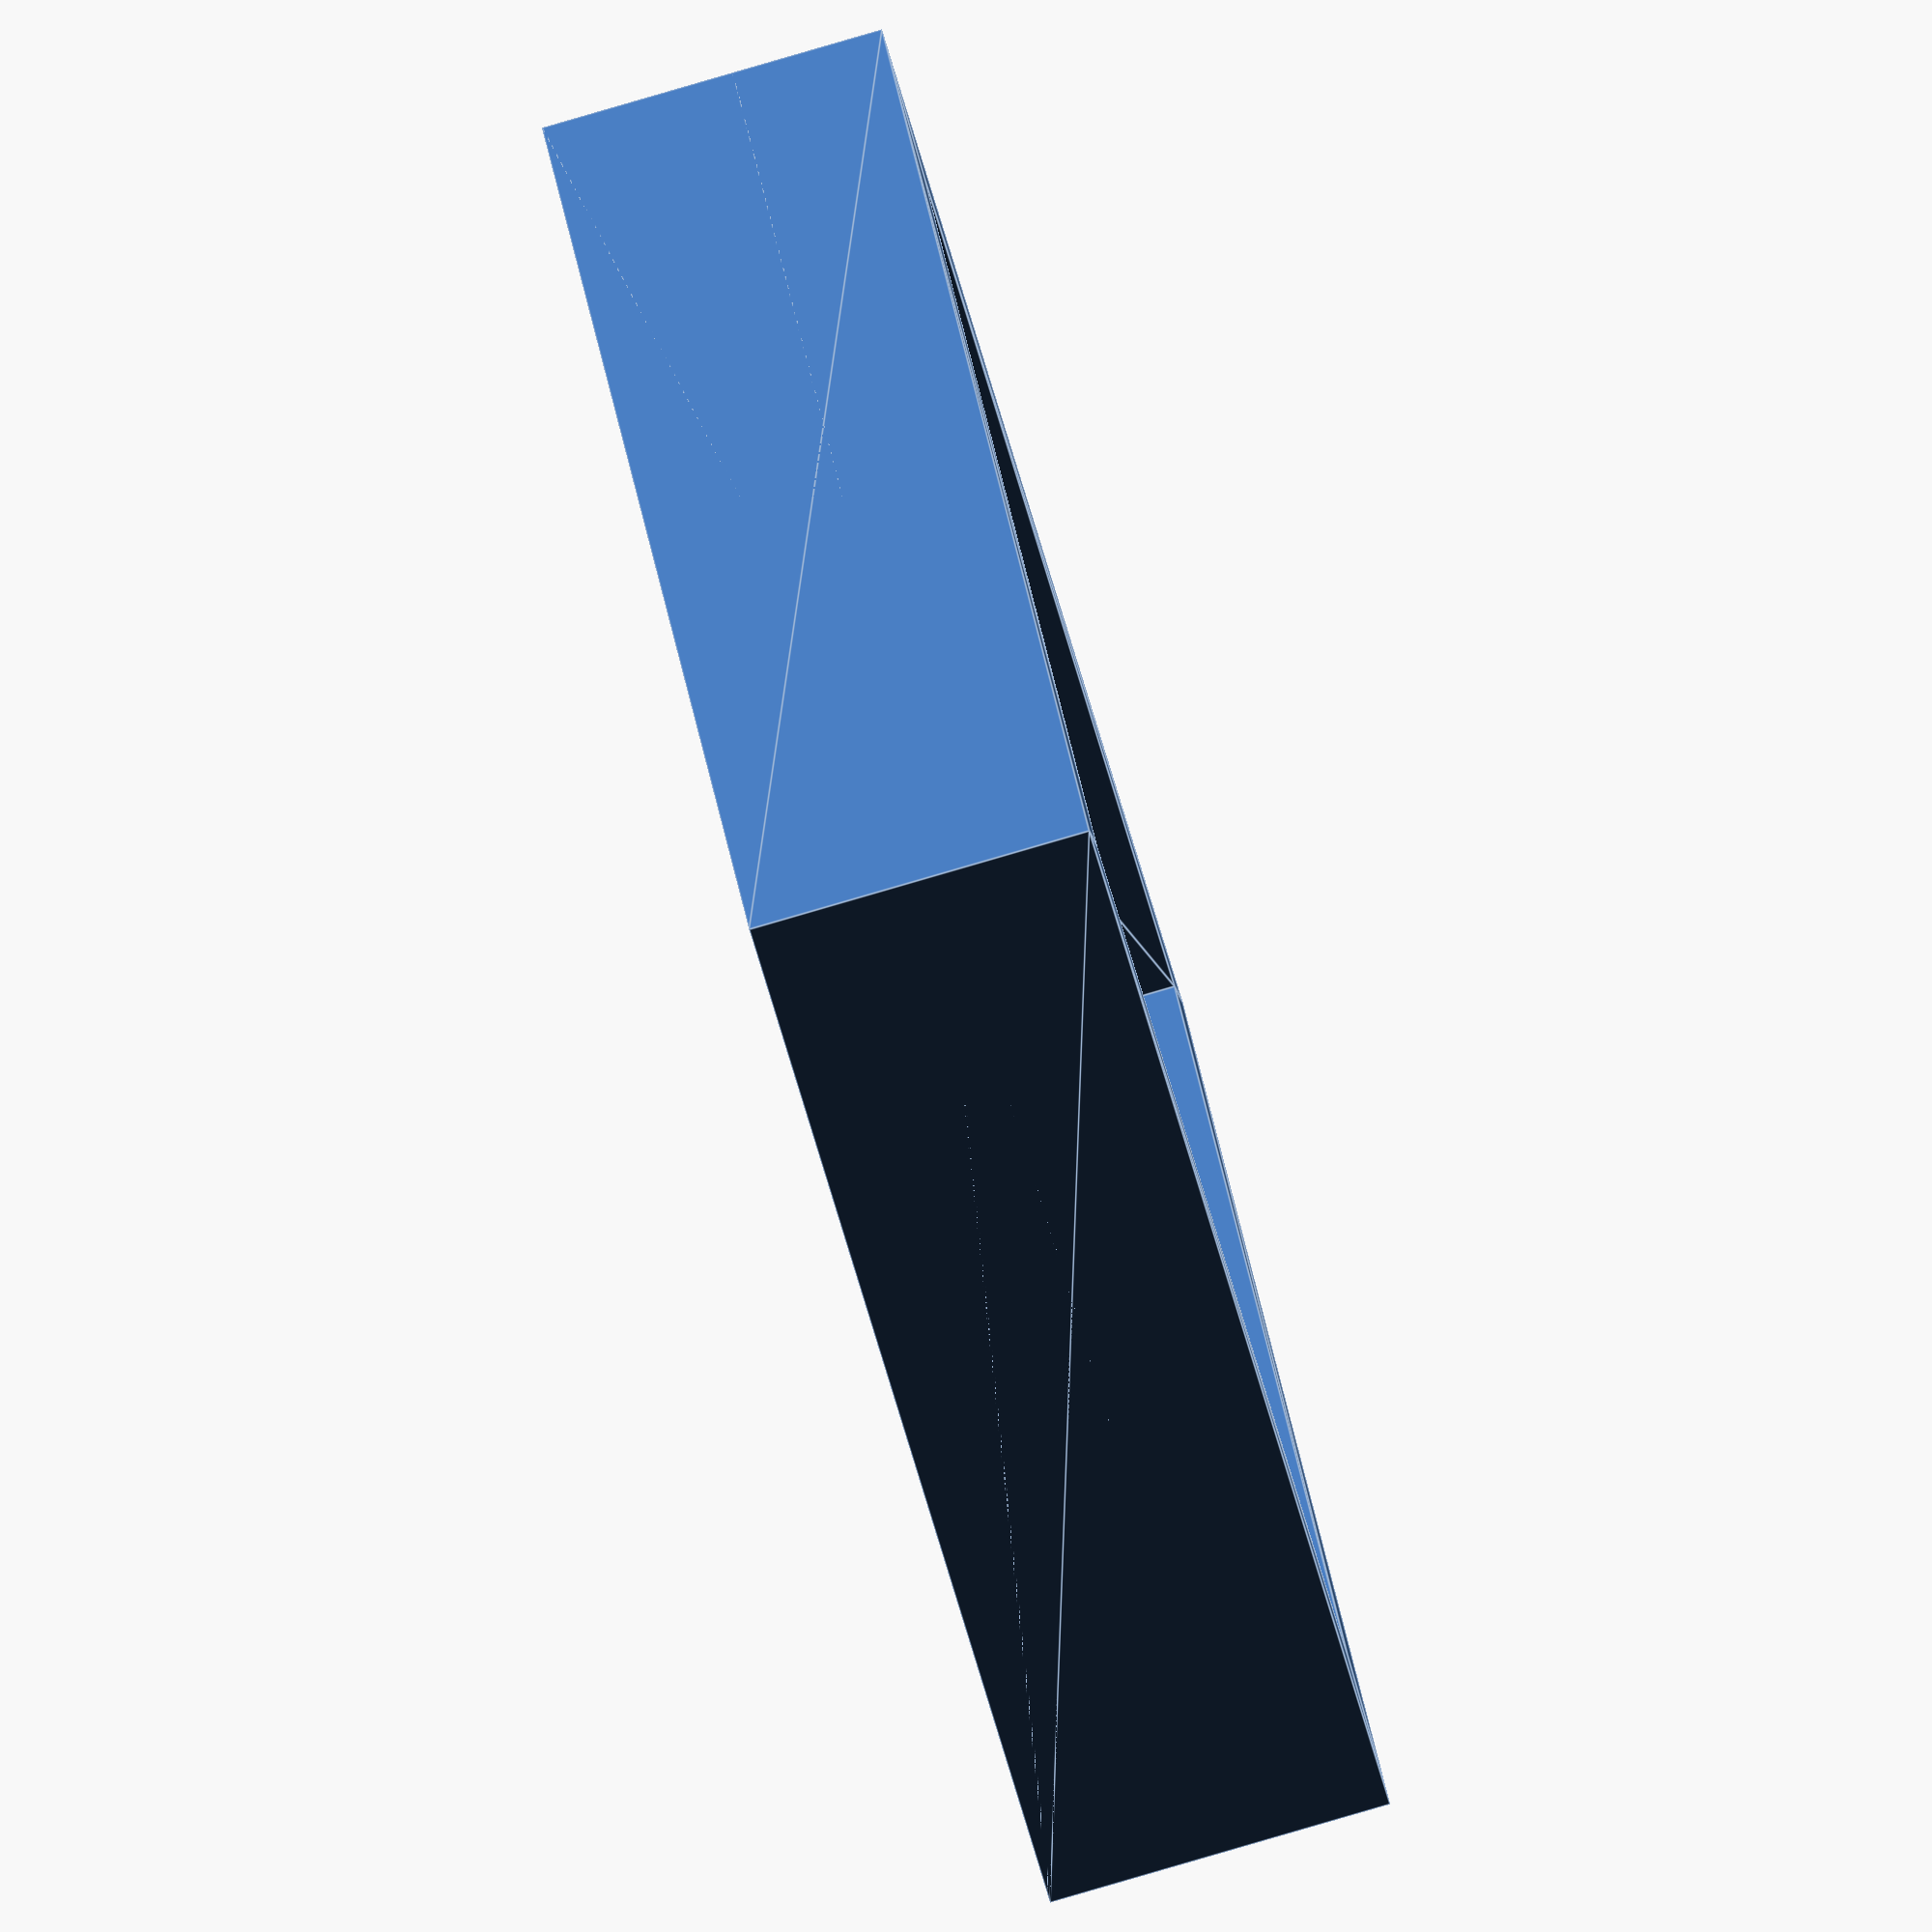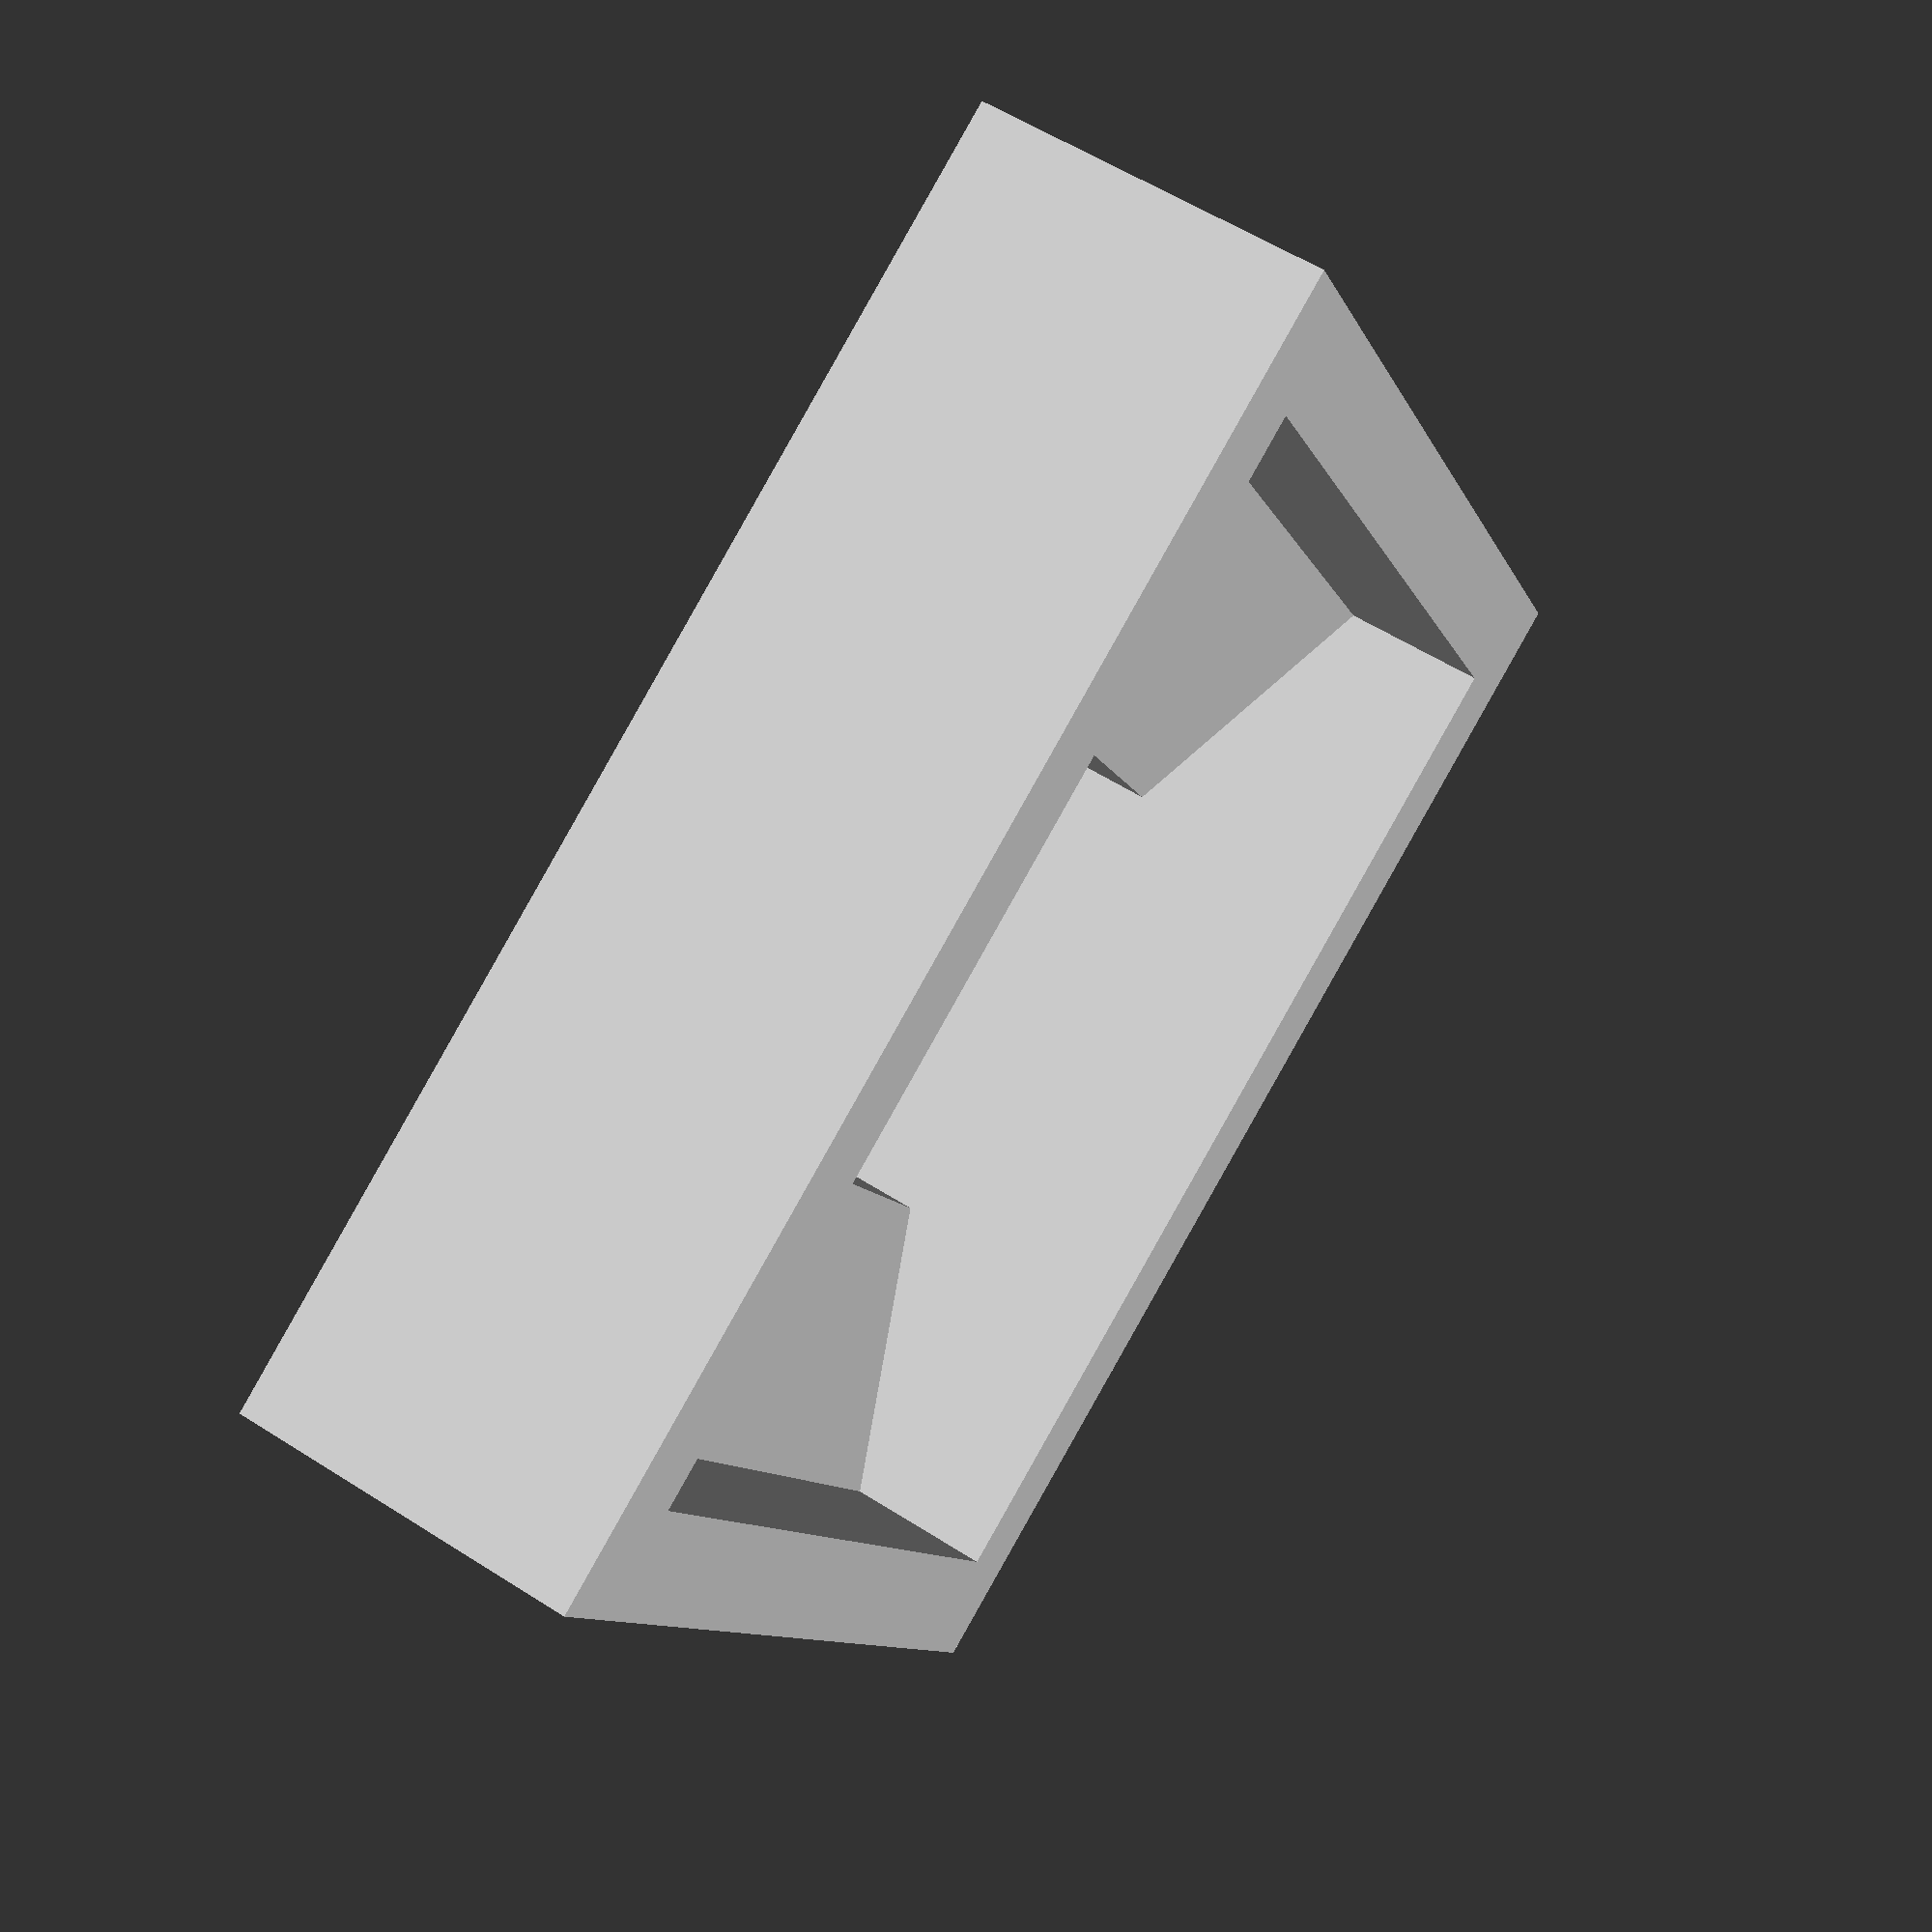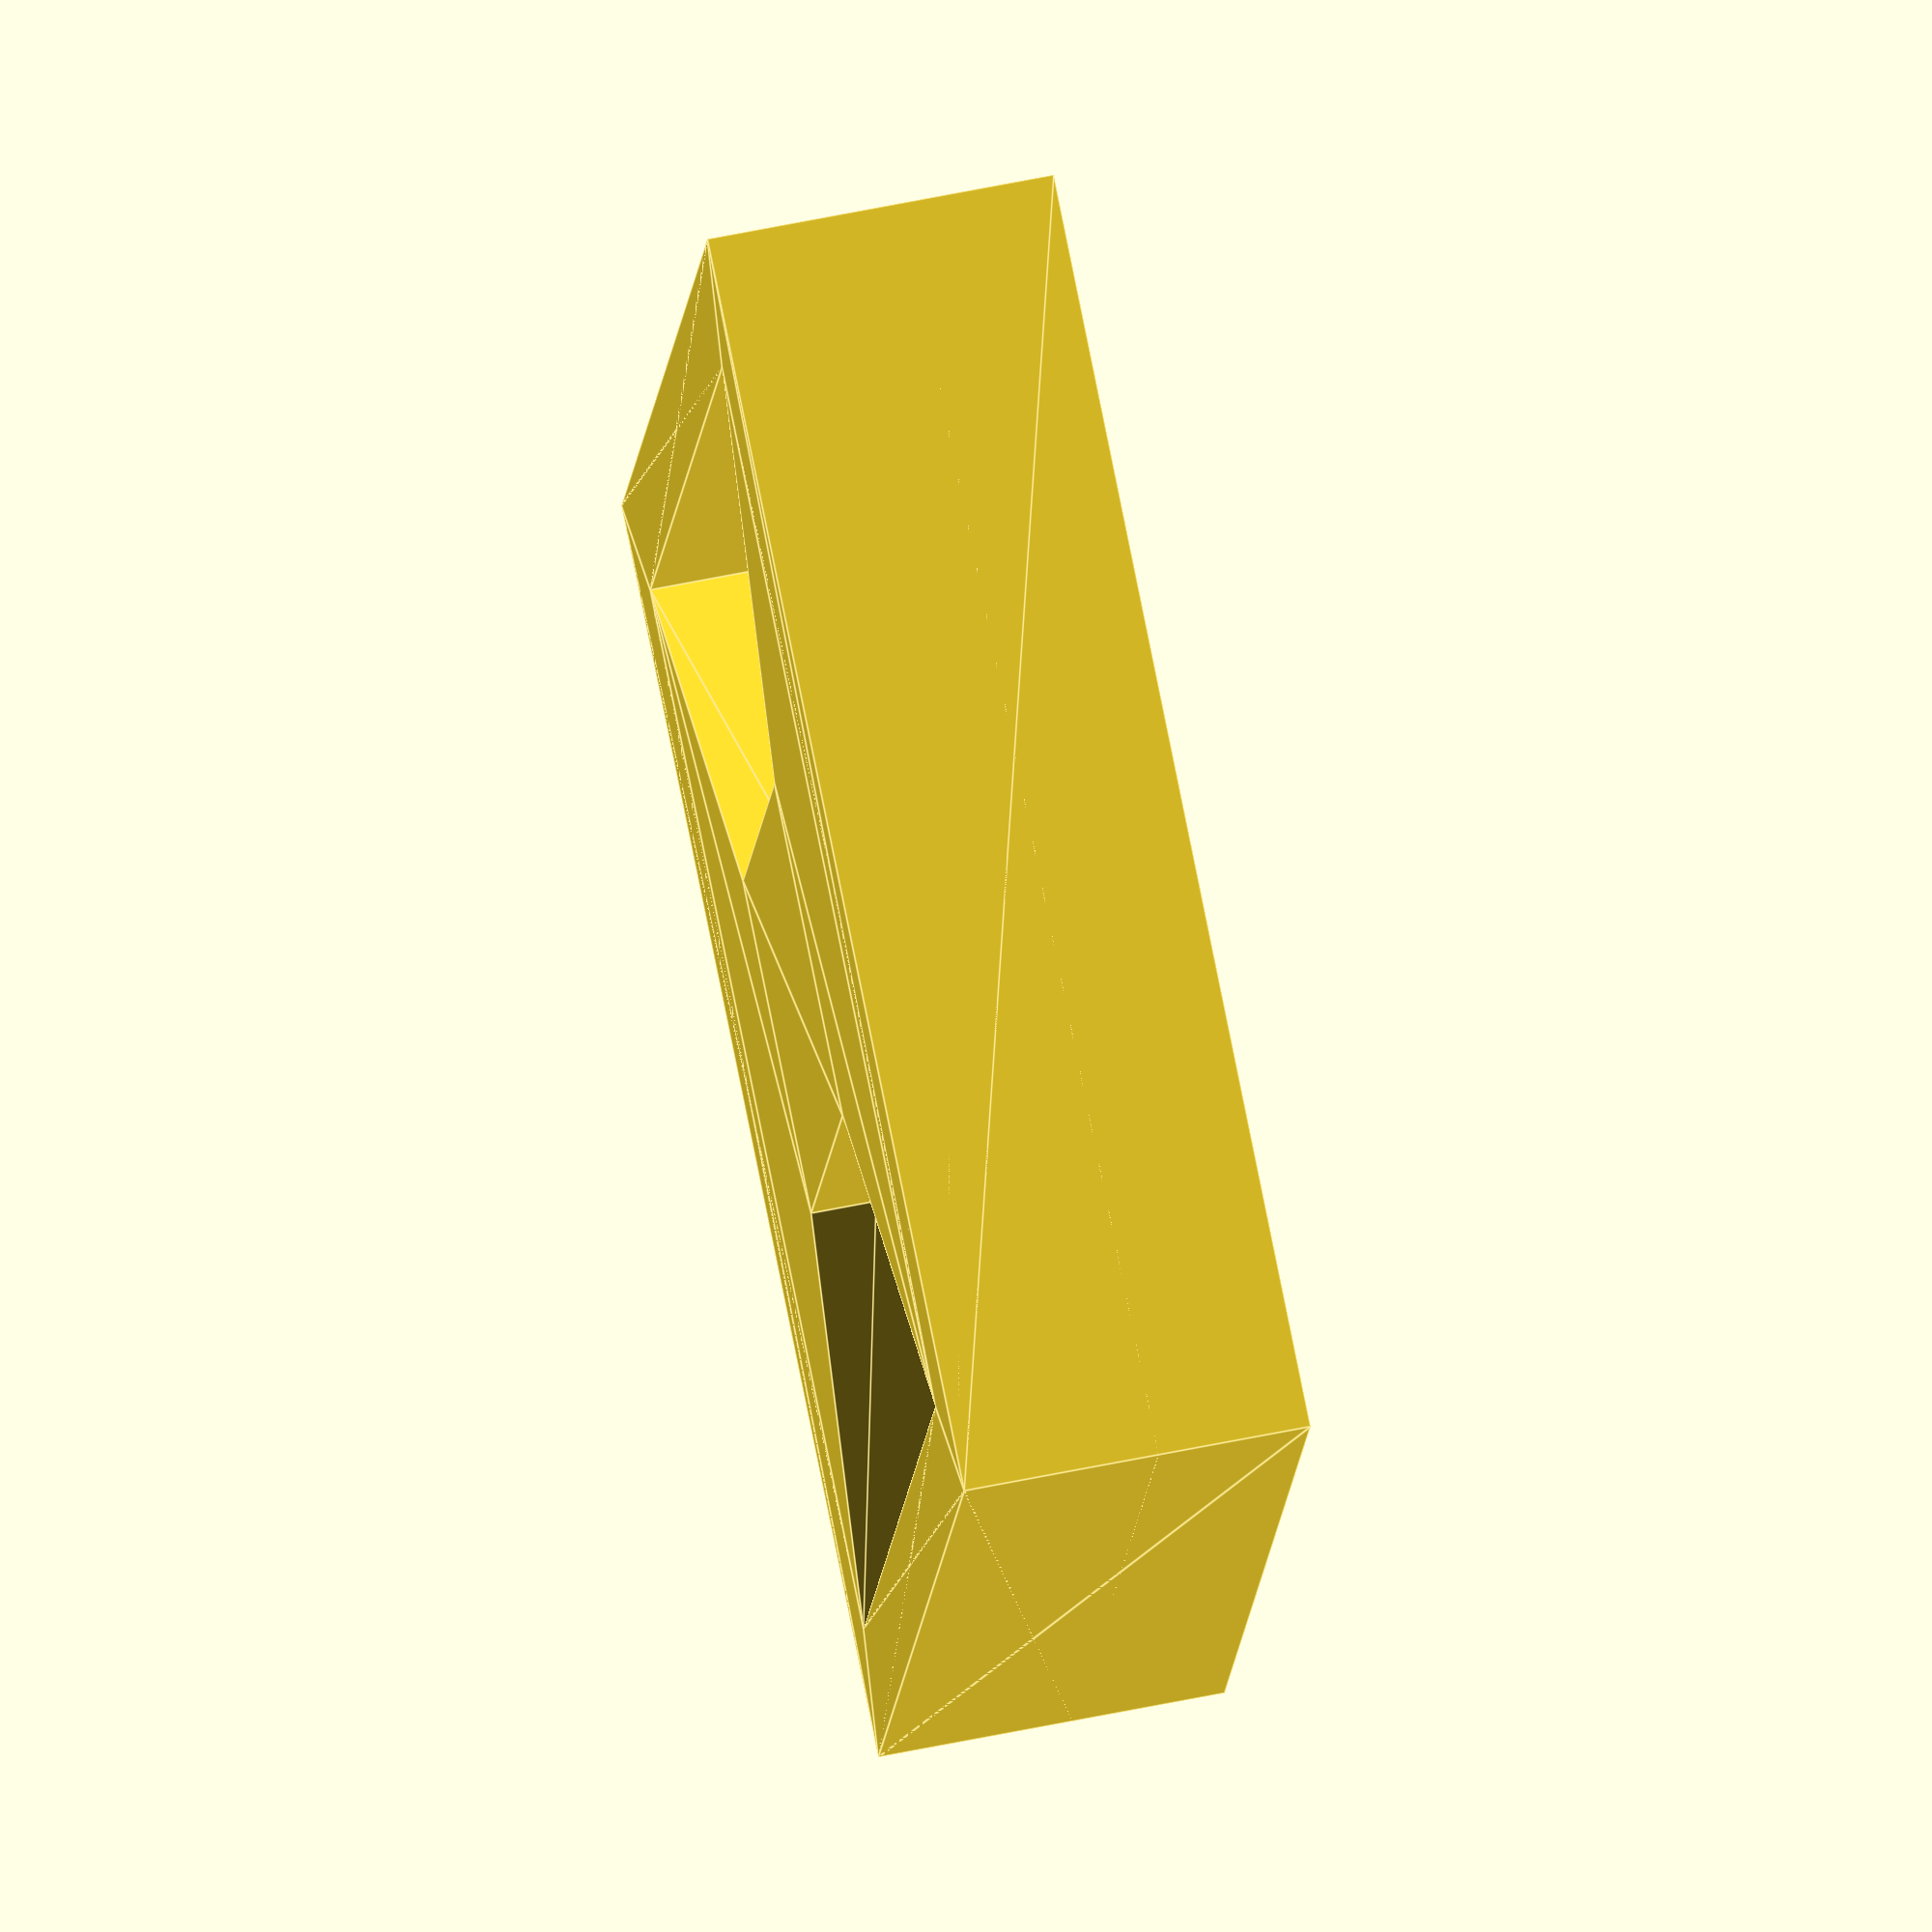
<openscad>
pcbSizeX = 11.94;
pcbSizeY = 11.58;
//pcbThickness = 1.6;
icSizeX = 4.9; 
icSizeY = 3.9;
icHeight = 1.5;

wall = 1.25;
baseThickness = 0.75;
snapLength = 4;
wallHeight = 1.75;

tolerance = 0.3;

module dummy() {}

icSizeX1 = icSizeX + 2*tolerance;
icSizeY1 = icSizeY + 2*tolerance;
pcbSizeX1 = pcbSizeX + 2*tolerance;
pcbSizeY1 = pcbSizeY + 2*tolerance;
nudge = 0.001;

module mirrored() {
    children();
    rotate([0,0,180]) children();
}

module base() {
    module side() {
        polygon([[-pcbSizeX1/2,-pcbSizeY1/2],
                 [-icSizeX1/2,-icSizeY/2],
                 [icSizeX1/2,-icSizeY/2],
                 [pcbSizeX1/2,-pcbSizeY1/2]]);
            }
     
    render(convexity=3)
    difference() {
        linear_extrude(height=baseThickness+icHeight)
        difference() {
            square([pcbSizeX1+2*wall,pcbSizeY1+2*wall],center=true);
            mirrored() side(); 
        }
        translate([-icSizeX1/2,-icSizeY1/2,baseThickness])
        cube([icSizeX1,icSizeY1,icHeight+nudge]);
    }
}

module edge() {
    difference() {
        square([pcbSizeX1+2*wall,pcbSizeY1+2*wall],center=true);
        square([pcbSizeX1,pcbSizeY1],center=true);
    }
}

base();
linear_extrude(height=wallHeight+baseThickness+icHeight) edge();

</openscad>
<views>
elev=265.3 azim=236.1 roll=253.8 proj=o view=edges
elev=302.8 azim=332.6 roll=303.6 proj=p view=solid
elev=119.3 azim=251.9 roll=282.0 proj=o view=edges
</views>
